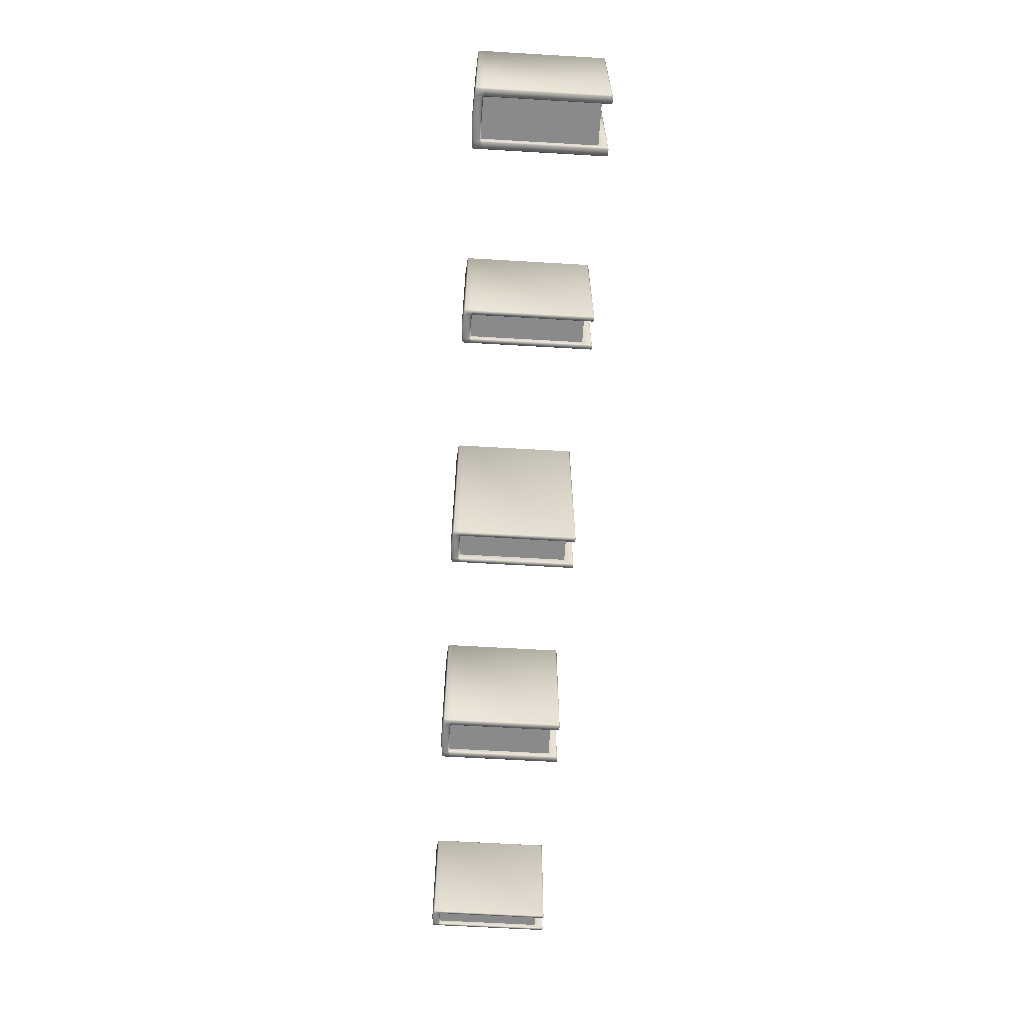
<metadata>
{"format":"obj","ext":"obj","renderer":"f3d","projection":"perspective","resolution":1024,"background":"white","views":[{"elev":-63.6,"azim":86.6,"up":"+Y"}]}
</metadata>
<code>
v  -100.9 0.1587 83.69
v  -100.9 0.1587 81.7
v  -100.7 0.1587 81.7
v  -100.7 0.1587 83.71
v  -100.9 3.962 83.72
v  -100.9 3.962 83.83
v  -100.7 3.962 83.85
v  -100.7 3.962 83.74
v  -100.9 3.936 83.85
v  -100.9 0.0252 83.85
v  -100.7 0.0252 83.87
v  -100.7 3.936 83.87
v  -100.3 3.936 83.82
v  -100.3 0.0252 83.82
v  -100.3 0.0252 83.7
v  -100.3 3.936 83.7
v  -100.4 3.803 81.7
v  -100.4 0.1587 81.7
v  -100.7 3.803 81.7
v  -101 3.936 81.54
v  -101 0.0252 81.54
v  -101 0.0252 83.68
v  -101 3.936 83.68
v  -100.4 0 83.69
v  -100.4 0 81.53
v  -100.4 0 81.53
v  -100.4 0 83.68
v  -100.9 0 83.72
v  -101 0 83.82
v  -101 0 83.7
v  -100.9 0 83.7
v  -100.9 0 83.83
v  -100.4 3.962 83.72
v  -100.4 3.962 83.82
v  -100.4 3.962 83.7
v  -100.4 3.962 83.7
v  -100.4 3.962 83.83
v  -100.9 3.962 83.69
v  -100.9 3.962 81.53
v  -101 3.962 81.53
v  -101 3.962 83.68
v  -100.4 3.936 83.85
v  -100.4 0.0252 83.85
v  -100.4 0.0252 83.84
v  -100.4 3.936 83.84
v  -100.9 0.0252 83.85
v  -100.9 3.936 83.85
v  -101 3.936 83.84
v  -101 0.0252 83.84
v  -100.9 0 81.53
v  -101 0 81.53
v  -100.4 3.962 81.53
v  -100.4 3.962 81.53
v  -100.4 0.1587 83.69
v  -100.4 0.0141 81.54
v  -100.4 0.0252 83.69
v  -100.9 0 83.72
v  -100.9 0 83.83
v  -100.4 3.962 83.72
v  -100.4 3.962 83.83
v  -100.9 3.803 83.69
v  -100.9 3.803 81.7
v  -100.9 3.947 81.54
v  -100.9 3.936 83.69
v  -100.4 3.936 83.85
v  -100.4 0.0252 83.85
v  -100.9 0.0141 81.54
v  -100.4 3.947 81.54
v  -100.7 0 83.74
v  -100.4 0 83.72
v  -100.4 0 83.83
v  -100.7 0 83.85
v  -100.7 3.937 83.72
v  -100.4 3.937 83.7
v  -100.4 3.803 83.69
v  -100.7 3.803 83.71
v  -100.3 0.0252 83.68
v  -100.3 3.936 83.68
v  -101 3.936 83.7
v  -101 0.0252 83.7
v  -101 0.0252 83.82
v  -101 3.936 83.82
v  -100.4 0 83.7
v  -100.4 0 83.82
v  -100.4 0 83.83
v  -100.4 0 83.72
v  -100.4 0 83.7
v  -101 0 83.68
v  -100.9 0 83.69
v  -100.4 3.962 83.68
v  -100.4 3.962 83.69
v  -100.9 3.962 83.7
v  -101 3.962 83.82
v  -100.9 3.962 83.83
v  -100.9 3.962 83.72
v  -101 3.962 83.7
v  -100.9 0.025 83.7
v  -100.9 0.0062 83.7
v  -100.9 0.0252 83.69
v  -100.4 3.955 83.7
v  -100.4 3.936 83.69
v  -100.4 0.025 83.7
v  -100.7 0.0249 83.72
v  -100.4 0.0062 83.7
v  -100.9 3.955 83.7
v  -100.9 3.937 83.7
v  -100.3 0.0252 81.54
v  -100.3 3.936 81.54
g Box004
f 1 2 3 4
f 5 6 7 8
f 9 10 11 12
f 13 14 15 16
f 17 18 3 19
f 20 21 22 23
f 24 25 26 27
f 28 29 30 31
f 32 29 28
f 33 34 35 36
f 37 34 33
f 38 39 40 41
f 42 43 44 45
f 46 47 48 49
f 39 50 51 40
f 25 52 53 26
f 54 18 55 56
f 57 58 32 28
f 59 60 37 33
f 61 62 63 64
f 65 66 43 42
f 10 9 47 46
f 62 2 67 63
f 18 17 68 55
f 69 70 71 72
f 73 74 75 76
f 16 15 77 78
f 79 80 81 82
f 83 84 85 86
f 87 84 83
f 31 30 88 89
f 36 35 90 91
f 92 93 94 95
f 96 93 92
f 70 86 85 71
f 97 98 99 1
f 74 100 101 75
f 5 95 94 6
f 4 54 102 103
f 23 22 80 79
f 24 27 87 83
f 38 41 96 92
f 54 56 104 102
f 61 64 105 106
f 76 75 17 19
f 78 77 107 108
f 89 88 51 50
f 91 90 53 52
f 1 99 67 2
f 75 101 68 17
f 4 3 18 54
f 8 7 60 59
f 12 11 66 65
f 19 3 2 62
f 69 72 58 57
f 73 76 61 106
f 4 103 97 1
f 76 19 62 61
f 81 29 49
f 44 84 14
f 48 93 82
f 13 34 45
f 86 104 83
f 28 31 98
f 33 36 100
f 95 105 92
f 80 30 29 81
f 77 27 26 107
f 43 85 84 44
f 47 94 93 48
f 16 35 34 13
f 23 41 40 20
f 13 45 44 14
f 81 49 48 82
f 53 108 107 26
f 20 40 51 21
f 66 71 85 43
f 49 29 32 46
f 9 6 94 47
f 45 34 37 42
f 24 56 55 25
f 38 64 63 39
f 39 63 67 50
f 25 55 68 52
f 11 72 71 66
f 46 32 58 10
f 12 7 6 9
f 42 37 60 65
f 22 88 30 80
f 14 84 87 15
f 78 90 35 16
f 82 93 96 79
f 89 99 98 31
f 91 101 100 36
f 69 103 102 70
f 73 8 59 74
f 70 102 104 86
f 97 57 28 98
f 74 59 33 100
f 5 106 105 95
f 15 87 27 77
f 79 96 41 23
f 83 104 56 24
f 92 105 64 38
f 21 51 88 22
f 108 53 90 78
f 50 67 99 89
f 52 68 101 91
f 10 58 72 11
f 65 60 7 12
f 57 97 103 69
f 106 5 8 73
v  -92.88 0.1166 83.69
v  -92.88 0.1166 81.7
v  -92.51 0.1166 81.7
v  -92.51 0.1166 83.71
v  -92.88 2.911 83.72
v  -92.88 2.911 83.83
v  -92.51 2.911 83.85
v  -92.51 2.911 83.74
v  -92.88 2.892 83.85
v  -92.88 0.0185 83.85
v  -92.51 0.0185 83.87
v  -92.51 2.892 83.87
v  -91.99 2.892 83.82
v  -91.99 0.0185 83.82
v  -91.99 0.0185 83.7
v  -91.99 2.892 83.7
v  -92.14 2.794 81.7
v  -92.14 0.1166 81.7
v  -92.51 2.794 81.7
v  -93.03 2.892 81.54
v  -93.03 0.0185 81.54
v  -93.03 0.0185 83.68
v  -93.03 2.892 83.68
v  -92.12 0 83.69
v  -92.12 0 81.53
v  -92.01 0 81.53
v  -92.01 0 83.68
v  -92.88 0 83.72
v  -93.01 0 83.82
v  -93.01 0 83.7
v  -92.91 0 83.7
v  -92.88 0 83.83
v  -92.14 2.911 83.72
v  -92.01 2.911 83.82
v  -92.01 2.911 83.7
v  -92.12 2.911 83.7
v  -92.14 2.911 83.83
v  -92.91 2.911 83.69
v  -92.91 2.911 81.53
v  -93.01 2.911 81.53
v  -93.01 2.911 83.68
v  -92.14 2.892 83.85
v  -92.14 0.0185 83.85
v  -92.01 0.0185 83.84
v  -92.01 2.892 83.84
v  -92.88 0.0185 83.85
v  -92.88 2.892 83.85
v  -93.01 2.892 83.84
v  -93.01 0.0185 83.84
v  -92.91 0 81.53
v  -93.01 0 81.53
v  -92.12 2.911 81.53
v  -92.01 2.911 81.53
v  -92.14 0.1166 83.69
v  -92.14 0.0104 81.54
v  -92.14 0.0185 83.69
v  -92.88 0 83.72
v  -92.88 0 83.83
v  -92.14 2.911 83.72
v  -92.14 2.911 83.83
v  -92.88 2.794 83.69
v  -92.88 2.794 81.7
v  -92.88 2.9 81.54
v  -92.88 2.892 83.69
v  -92.14 2.892 83.85
v  -92.14 0.0185 83.85
v  -92.88 0.0104 81.54
v  -92.14 2.9 81.54
v  -92.51 0 83.74
v  -92.14 0 83.72
v  -92.14 0 83.83
v  -92.51 0 83.85
v  -92.51 2.892 83.72
v  -92.14 2.892 83.7
v  -92.14 2.794 83.69
v  -92.51 2.794 83.71
v  -91.99 0.0185 83.68
v  -91.99 2.892 83.68
v  -93.03 2.892 83.7
v  -93.03 0.0185 83.7
v  -93.03 0.0185 83.82
v  -93.03 2.892 83.82
v  -92.12 0 83.7
v  -92.01 0 83.82
v  -92.14 0 83.83
v  -92.14 0 83.72
v  -92.01 0 83.7
v  -93.01 0 83.68
v  -92.91 0 83.69
v  -92.01 2.911 83.68
v  -92.12 2.911 83.69
v  -92.91 2.911 83.7
v  -93.01 2.911 83.82
v  -92.88 2.911 83.83
v  -92.88 2.911 83.72
v  -93.01 2.911 83.7
v  -92.88 0.0184 83.7
v  -92.88 0.0045 83.7
v  -92.88 0.0185 83.69
v  -92.14 2.906 83.7
v  -92.14 2.892 83.69
v  -92.14 0.0184 83.7
v  -92.51 0.0183 83.72
v  -92.14 0.0045 83.7
v  -92.88 2.906 83.7
v  -92.88 2.892 83.7
v  -91.99 0.0185 81.54
v  -91.99 2.892 81.54
g Object012
f 109 110 111 112
f 113 114 115 116
f 117 118 119 120
f 121 122 123 124
f 125 126 111 127
f 128 129 130 131
f 132 133 134 135
f 136 137 138 139
f 140 137 136
f 141 142 143 144
f 145 142 141
f 146 147 148 149
f 150 151 152 153
f 154 155 156 157
f 147 158 159 148
f 133 160 161 134
f 162 126 163 164
f 165 166 140 136
f 167 168 145 141
f 169 170 171 172
f 173 174 151 150
f 118 117 155 154
f 170 110 175 171
f 126 125 176 163
f 177 178 179 180
f 181 182 183 184
f 124 123 185 186
f 187 188 189 190
f 191 192 193 194
f 195 192 191
f 139 138 196 197
f 144 143 198 199
f 200 201 202 203
f 204 201 200
f 178 194 193 179
f 205 206 207 109
f 182 208 209 183
f 113 203 202 114
f 112 162 210 211
f 131 130 188 187
f 132 135 195 191
f 146 149 204 200
f 162 164 212 210
f 169 172 213 214
f 184 183 125 127
f 186 185 215 216
f 197 196 159 158
f 199 198 161 160
f 109 207 175 110
f 183 209 176 125
f 112 111 126 162
f 116 115 168 167
f 120 119 174 173
f 127 111 110 170
f 177 180 166 165
f 181 184 169 214
f 112 211 205 109
f 184 127 170 169
f 189 137 157
f 152 192 122
f 156 201 190
f 121 142 153
f 194 212 191
f 136 139 206
f 141 144 208
f 203 213 200
f 188 138 137 189
f 185 135 134 215
f 151 193 192 152
f 155 202 201 156
f 124 143 142 121
f 131 149 148 128
f 121 153 152 122
f 189 157 156 190
f 161 216 215 134
f 128 148 159 129
f 174 179 193 151
f 157 137 140 154
f 117 114 202 155
f 153 142 145 150
f 132 164 163 133
f 146 172 171 147
f 147 171 175 158
f 133 163 176 160
f 119 180 179 174
f 154 140 166 118
f 120 115 114 117
f 150 145 168 173
f 130 196 138 188
f 122 192 195 123
f 186 198 143 124
f 190 201 204 187
f 197 207 206 139
f 199 209 208 144
f 177 211 210 178
f 181 116 167 182
f 178 210 212 194
f 205 165 136 206
f 182 167 141 208
f 113 214 213 203
f 123 195 135 185
f 187 204 149 131
f 191 212 164 132
f 200 213 172 146
f 129 159 196 130
f 216 161 198 186
f 158 175 207 197
f 160 176 209 199
f 118 166 180 119
f 173 168 115 120
f 165 205 211 177
f 214 113 116 181
v  -96.46 0.1166 83.69
v  -96.46 0.1166 81.7
v  -96.24 0.1166 81.7
v  -96.24 0.1166 83.71
v  -96.46 2.911 83.72
v  -96.46 2.911 83.83
v  -96.24 2.911 83.85
v  -96.24 2.911 83.74
v  -96.46 2.892 83.85
v  -96.46 0.0185 83.85
v  -96.24 0.0185 83.87
v  -96.24 2.892 83.87
v  -95.93 2.892 83.82
v  -95.93 0.0185 83.82
v  -95.93 0.0185 83.7
v  -95.93 2.892 83.7
v  -96.02 2.794 81.7
v  -96.02 0.1166 81.7
v  -96.24 2.794 81.7
v  -96.55 2.892 81.54
v  -96.55 0.0185 81.54
v  -96.55 0.0185 83.68
v  -96.55 2.892 83.68
v  -96 0 83.69
v  -96 0 81.53
v  -95.94 0 81.53
v  -95.94 0 83.68
v  -96.46 0 83.72
v  -96.54 0 83.82
v  -96.54 0 83.7
v  -96.47 0 83.7
v  -96.46 0 83.83
v  -96.02 2.911 83.72
v  -95.94 2.911 83.82
v  -95.94 2.911 83.7
v  -96 2.911 83.7
v  -96.02 2.911 83.83
v  -96.47 2.911 83.69
v  -96.47 2.911 81.53
v  -96.54 2.911 81.53
v  -96.54 2.911 83.68
v  -96.02 2.892 83.85
v  -96.02 0.0185 83.85
v  -95.94 0.0185 83.84
v  -95.94 2.892 83.84
v  -96.46 0.0185 83.85
v  -96.46 2.892 83.85
v  -96.54 2.892 83.84
v  -96.54 0.0185 83.84
v  -96.47 0 81.53
v  -96.54 0 81.53
v  -96 2.911 81.53
v  -95.94 2.911 81.53
v  -96.02 0.1166 83.69
v  -96.02 0.0104 81.54
v  -96.02 0.0185 83.69
v  -96.46 0 83.72
v  -96.46 0 83.83
v  -96.02 2.911 83.72
v  -96.02 2.911 83.83
v  -96.46 2.794 83.69
v  -96.46 2.794 81.7
v  -96.46 2.9 81.54
v  -96.46 2.892 83.69
v  -96.02 2.892 83.85
v  -96.02 0.0185 83.85
v  -96.46 0.0104 81.54
v  -96.02 2.9 81.54
v  -96.24 0 83.74
v  -96.02 0 83.72
v  -96.02 0 83.83
v  -96.24 0 83.85
v  -96.24 2.892 83.72
v  -96.02 2.892 83.7
v  -96.02 2.794 83.69
v  -96.24 2.794 83.71
v  -95.93 0.0185 83.68
v  -95.93 2.892 83.68
v  -96.55 2.892 83.7
v  -96.55 0.0185 83.7
v  -96.55 0.0185 83.82
v  -96.55 2.892 83.82
v  -96 0 83.7
v  -95.94 0 83.82
v  -96.02 0 83.83
v  -96.02 0 83.72
v  -95.94 0 83.7
v  -96.54 0 83.68
v  -96.47 0 83.69
v  -95.94 2.911 83.68
v  -96 2.911 83.69
v  -96.47 2.911 83.7
v  -96.54 2.911 83.82
v  -96.46 2.911 83.83
v  -96.46 2.911 83.72
v  -96.54 2.911 83.7
v  -96.46 0.0184 83.7
v  -96.46 0.0045 83.7
v  -96.46 0.0185 83.69
v  -96.02 2.906 83.7
v  -96.02 2.892 83.69
v  -96.02 0.0184 83.7
v  -96.24 0.0183 83.72
v  -96.02 0.0045 83.7
v  -96.46 2.906 83.7
v  -96.46 2.892 83.7
v  -95.93 0.0185 81.54
v  -95.93 2.892 81.54
g Object014
f 217 218 219 220
f 221 222 223 224
f 225 226 227 228
f 229 230 231 232
f 233 234 219 235
f 236 237 238 239
f 240 241 242 243
f 244 245 246 247
f 248 245 244
f 249 250 251 252
f 253 250 249
f 254 255 256 257
f 258 259 260 261
f 262 263 264 265
f 255 266 267 256
f 241 268 269 242
f 270 234 271 272
f 273 274 248 244
f 275 276 253 249
f 277 278 279 280
f 281 282 259 258
f 226 225 263 262
f 278 218 283 279
f 234 233 284 271
f 285 286 287 288
f 289 290 291 292
f 232 231 293 294
f 295 296 297 298
f 299 300 301 302
f 303 300 299
f 247 246 304 305
f 252 251 306 307
f 308 309 310 311
f 312 309 308
f 286 302 301 287
f 313 314 315 217
f 290 316 317 291
f 221 311 310 222
f 220 270 318 319
f 239 238 296 295
f 240 243 303 299
f 254 257 312 308
f 270 272 320 318
f 277 280 321 322
f 292 291 233 235
f 294 293 323 324
f 305 304 267 266
f 307 306 269 268
f 217 315 283 218
f 291 317 284 233
f 220 219 234 270
f 224 223 276 275
f 228 227 282 281
f 235 219 218 278
f 285 288 274 273
f 289 292 277 322
f 220 319 313 217
f 292 235 278 277
f 297 245 265
f 260 300 230
f 264 309 298
f 229 250 261
f 302 320 299
f 244 247 314
f 249 252 316
f 311 321 308
f 296 246 245 297
f 293 243 242 323
f 259 301 300 260
f 263 310 309 264
f 232 251 250 229
f 239 257 256 236
f 229 261 260 230
f 297 265 264 298
f 269 324 323 242
f 236 256 267 237
f 282 287 301 259
f 265 245 248 262
f 225 222 310 263
f 261 250 253 258
f 240 272 271 241
f 254 280 279 255
f 255 279 283 266
f 241 271 284 268
f 227 288 287 282
f 262 248 274 226
f 228 223 222 225
f 258 253 276 281
f 238 304 246 296
f 230 300 303 231
f 294 306 251 232
f 298 309 312 295
f 305 315 314 247
f 307 317 316 252
f 285 319 318 286
f 289 224 275 290
f 286 318 320 302
f 313 273 244 314
f 290 275 249 316
f 221 322 321 311
f 231 303 243 293
f 295 312 257 239
f 299 320 272 240
f 308 321 280 254
f 237 267 304 238
f 324 269 306 294
f 266 283 315 305
f 268 284 317 307
f 226 274 288 227
f 281 276 223 228
f 273 313 319 285
f 322 221 224 289
v  -105.3 0.1166 83.69
v  -105.3 0.1166 81.7
v  -105 0.1166 81.7
v  -105 0.1166 83.71
v  -105.3 2.911 83.72
v  -105.3 2.911 83.83
v  -105 2.911 83.85
v  -105 2.911 83.74
v  -105.3 2.892 83.85
v  -105.3 0.0185 83.85
v  -105 0.0185 83.87
v  -105 2.892 83.87
v  -104.5 2.892 83.82
v  -104.5 0.0185 83.82
v  -104.5 0.0185 83.7
v  -104.5 2.892 83.7
v  -104.7 2.794 81.7
v  -104.7 0.1166 81.7
v  -105 2.794 81.7
v  -105.4 2.892 81.54
v  -105.4 0.0185 81.54
v  -105.4 0.0185 83.68
v  -105.4 2.892 83.68
v  -104.6 0 83.69
v  -104.6 0 81.53
v  -104.6 0 81.53
v  -104.6 0 83.68
v  -105.3 0 83.72
v  -105.4 0 83.82
v  -105.4 0 83.7
v  -105.3 0 83.7
v  -105.3 0 83.83
v  -104.7 2.911 83.72
v  -104.6 2.911 83.82
v  -104.6 2.911 83.7
v  -104.6 2.911 83.7
v  -104.7 2.911 83.83
v  -105.3 2.911 83.69
v  -105.3 2.911 81.53
v  -105.4 2.911 81.53
v  -105.4 2.911 83.68
v  -104.7 2.892 83.85
v  -104.7 0.0185 83.85
v  -104.6 0.0185 83.84
v  -104.6 2.892 83.84
v  -105.3 0.0185 83.85
v  -105.3 2.892 83.85
v  -105.4 2.892 83.84
v  -105.4 0.0185 83.84
v  -105.3 0 81.53
v  -105.4 0 81.53
v  -104.6 2.911 81.53
v  -104.6 2.911 81.53
v  -104.7 0.1166 83.69
v  -104.7 0.0104 81.54
v  -104.7 0.0185 83.69
v  -105.3 0 83.72
v  -105.3 0 83.83
v  -104.7 2.911 83.72
v  -104.7 2.911 83.83
v  -105.3 2.794 83.69
v  -105.3 2.794 81.7
v  -105.3 2.9 81.54
v  -105.3 2.892 83.69
v  -104.7 2.892 83.85
v  -104.7 0.0185 83.85
v  -105.3 0.0104 81.54
v  -104.7 2.9 81.54
v  -105 0 83.74
v  -104.7 0 83.72
v  -104.7 0 83.83
v  -105 0 83.85
v  -105 2.892 83.72
v  -104.7 2.892 83.7
v  -104.7 2.794 83.69
v  -105 2.794 83.71
v  -104.5 0.0185 83.68
v  -104.5 2.892 83.68
v  -105.4 2.892 83.7
v  -105.4 0.0185 83.7
v  -105.4 0.0185 83.82
v  -105.4 2.892 83.82
v  -104.6 0 83.7
v  -104.6 0 83.82
v  -104.7 0 83.83
v  -104.7 0 83.72
v  -104.6 0 83.7
v  -105.4 0 83.68
v  -105.3 0 83.69
v  -104.6 2.911 83.68
v  -104.6 2.911 83.69
v  -105.3 2.911 83.7
v  -105.4 2.911 83.82
v  -105.3 2.911 83.83
v  -105.3 2.911 83.72
v  -105.4 2.911 83.7
v  -105.3 0.0184 83.7
v  -105.3 0.0045 83.7
v  -105.3 0.0185 83.69
v  -104.7 2.906 83.7
v  -104.7 2.892 83.69
v  -104.7 0.0184 83.7
v  -105 0.0183 83.72
v  -104.7 0.0045 83.7
v  -105.3 2.906 83.7
v  -105.3 2.892 83.7
v  -104.5 0.0185 81.54
v  -104.5 2.892 81.54
g Object016
f 325 326 327 328
f 329 330 331 332
f 333 334 335 336
f 337 338 339 340
f 341 342 327 343
f 344 345 346 347
f 348 349 350 351
f 352 353 354 355
f 356 353 352
f 357 358 359 360
f 361 358 357
f 362 363 364 365
f 366 367 368 369
f 370 371 372 373
f 363 374 375 364
f 349 376 377 350
f 378 342 379 380
f 381 382 356 352
f 383 384 361 357
f 385 386 387 388
f 389 390 367 366
f 334 333 371 370
f 386 326 391 387
f 342 341 392 379
f 393 394 395 396
f 397 398 399 400
f 340 339 401 402
f 403 404 405 406
f 407 408 409 410
f 411 408 407
f 355 354 412 413
f 360 359 414 415
f 416 417 418 419
f 420 417 416
f 394 410 409 395
f 421 422 423 325
f 398 424 425 399
f 329 419 418 330
f 328 378 426 427
f 347 346 404 403
f 348 351 411 407
f 362 365 420 416
f 378 380 428 426
f 385 388 429 430
f 400 399 341 343
f 402 401 431 432
f 413 412 375 374
f 415 414 377 376
f 325 423 391 326
f 399 425 392 341
f 328 327 342 378
f 332 331 384 383
f 336 335 390 389
f 343 327 326 386
f 393 396 382 381
f 397 400 385 430
f 328 427 421 325
f 400 343 386 385
f 405 353 373
f 368 408 338
f 372 417 406
f 337 358 369
f 410 428 407
f 352 355 422
f 357 360 424
f 419 429 416
f 404 354 353 405
f 401 351 350 431
f 367 409 408 368
f 371 418 417 372
f 340 359 358 337
f 347 365 364 344
f 337 369 368 338
f 405 373 372 406
f 377 432 431 350
f 344 364 375 345
f 390 395 409 367
f 373 353 356 370
f 333 330 418 371
f 369 358 361 366
f 348 380 379 349
f 362 388 387 363
f 363 387 391 374
f 349 379 392 376
f 335 396 395 390
f 370 356 382 334
f 336 331 330 333
f 366 361 384 389
f 346 412 354 404
f 338 408 411 339
f 402 414 359 340
f 406 417 420 403
f 413 423 422 355
f 415 425 424 360
f 393 427 426 394
f 397 332 383 398
f 394 426 428 410
f 421 381 352 422
f 398 383 357 424
f 329 430 429 419
f 339 411 351 401
f 403 420 365 347
f 407 428 380 348
f 416 429 388 362
f 345 375 412 346
f 432 377 414 402
f 374 391 423 413
f 376 392 425 415
f 334 382 396 335
f 389 384 331 336
f 381 421 427 393
f 430 329 332 397
v  -109.6 0.0979 83.69
v  -109.6 0.0979 81.7
v  -109.5 0.0979 81.7
v  -109.5 0.0979 83.71
v  -109.6 2.444 83.72
v  -109.6 2.444 83.83
v  -109.5 2.444 83.85
v  -109.5 2.444 83.74
v  -109.6 2.428 83.85
v  -109.6 0.0155 83.85
v  -109.5 0.0155 83.87
v  -109.5 2.428 83.87
v  -109.3 2.428 83.82
v  -109.3 0.0155 83.82
v  -109.3 0.0155 83.7
v  -109.3 2.428 83.7
v  -109.4 2.346 81.7
v  -109.4 0.0979 81.7
v  -109.5 2.346 81.7
v  -109.7 2.428 81.54
v  -109.7 0.0155 81.54
v  -109.7 0.0155 83.68
v  -109.7 2.428 83.68
v  -109.4 0 83.69
v  -109.4 0 81.53
v  -109.3 0 81.53
v  -109.3 0 83.68
v  -109.6 0 83.72
v  -109.7 0 83.82
v  -109.7 0 83.7
v  -109.7 0 83.7
v  -109.6 0 83.83
v  -109.4 2.444 83.72
v  -109.3 2.444 83.82
v  -109.3 2.444 83.7
v  -109.4 2.444 83.7
v  -109.4 2.444 83.83
v  -109.7 2.444 83.69
v  -109.7 2.444 81.53
v  -109.7 2.444 81.53
v  -109.7 2.444 83.68
v  -109.4 2.428 83.85
v  -109.4 0.0155 83.85
v  -109.3 0.0155 83.84
v  -109.3 2.428 83.84
v  -109.6 0.0155 83.85
v  -109.6 2.428 83.85
v  -109.7 2.428 83.84
v  -109.7 0.0155 83.84
v  -109.7 0 81.53
v  -109.7 0 81.53
v  -109.4 2.444 81.53
v  -109.3 2.444 81.53
v  -109.4 0.0979 83.69
v  -109.4 0.0087 81.54
v  -109.4 0.0155 83.69
v  -109.6 0 83.72
v  -109.6 0 83.83
v  -109.4 2.444 83.72
v  -109.4 2.444 83.83
v  -109.6 2.346 83.69
v  -109.6 2.346 81.7
v  -109.6 2.435 81.54
v  -109.6 2.428 83.69
v  -109.4 2.428 83.85
v  -109.4 0.0155 83.85
v  -109.6 0.0087 81.54
v  -109.4 2.435 81.54
v  -109.5 0 83.74
v  -109.4 0 83.72
v  -109.4 0 83.83
v  -109.5 0 83.85
v  -109.5 2.428 83.72
v  -109.4 2.428 83.7
v  -109.4 2.346 83.69
v  -109.5 2.346 83.71
v  -109.3 0.0155 83.68
v  -109.3 2.428 83.68
v  -109.7 2.428 83.7
v  -109.7 0.0155 83.7
v  -109.7 0.0155 83.82
v  -109.7 2.428 83.82
v  -109.4 0 83.7
v  -109.3 0 83.82
v  -109.4 0 83.83
v  -109.4 0 83.72
v  -109.3 0 83.7
v  -109.7 0 83.68
v  -109.7 0 83.69
v  -109.3 2.444 83.68
v  -109.4 2.444 83.69
v  -109.7 2.444 83.7
v  -109.7 2.444 83.82
v  -109.6 2.444 83.83
v  -109.6 2.444 83.72
v  -109.7 2.444 83.7
v  -109.6 0.0154 83.7
v  -109.6 0.0038 83.7
v  -109.6 0.0155 83.69
v  -109.4 2.44 83.7
v  -109.4 2.428 83.69
v  -109.4 0.0154 83.7
v  -109.5 0.0154 83.72
v  -109.4 0.0038 83.7
v  -109.6 2.44 83.7
v  -109.6 2.428 83.7
v  -109.3 0.0155 81.54
v  -109.3 2.428 81.54
g Object018
f 433 434 435 436
f 437 438 439 440
f 441 442 443 444
f 445 446 447 448
f 449 450 435 451
f 452 453 454 455
f 456 457 458 459
f 460 461 462 463
f 464 461 460
f 465 466 467 468
f 469 466 465
f 470 471 472 473
f 474 475 476 477
f 478 479 480 481
f 471 482 483 472
f 457 484 485 458
f 486 450 487 488
f 489 490 464 460
f 491 492 469 465
f 493 494 495 496
f 497 498 475 474
f 442 441 479 478
f 494 434 499 495
f 450 449 500 487
f 501 502 503 504
f 505 506 507 508
f 448 447 509 510
f 511 512 513 514
f 515 516 517 518
f 519 516 515
f 463 462 520 521
f 468 467 522 523
f 524 525 526 527
f 528 525 524
f 502 518 517 503
f 529 530 531 433
f 506 532 533 507
f 437 527 526 438
f 436 486 534 535
f 455 454 512 511
f 456 459 519 515
f 470 473 528 524
f 486 488 536 534
f 493 496 537 538
f 508 507 449 451
f 510 509 539 540
f 521 520 483 482
f 523 522 485 484
f 433 531 499 434
f 507 533 500 449
f 436 435 450 486
f 440 439 492 491
f 444 443 498 497
f 451 435 434 494
f 501 504 490 489
f 505 508 493 538
f 436 535 529 433
f 508 451 494 493
f 513 461 481
f 476 516 446
f 480 525 514
f 445 466 477
f 518 536 515
f 460 463 530
f 465 468 532
f 527 537 524
f 512 462 461 513
f 509 459 458 539
f 475 517 516 476
f 479 526 525 480
f 448 467 466 445
f 455 473 472 452
f 445 477 476 446
f 513 481 480 514
f 485 540 539 458
f 452 472 483 453
f 498 503 517 475
f 481 461 464 478
f 441 438 526 479
f 477 466 469 474
f 456 488 487 457
f 470 496 495 471
f 471 495 499 482
f 457 487 500 484
f 443 504 503 498
f 478 464 490 442
f 444 439 438 441
f 474 469 492 497
f 454 520 462 512
f 446 516 519 447
f 510 522 467 448
f 514 525 528 511
f 521 531 530 463
f 523 533 532 468
f 501 535 534 502
f 505 440 491 506
f 502 534 536 518
f 529 489 460 530
f 506 491 465 532
f 437 538 537 527
f 447 519 459 509
f 511 528 473 455
f 515 536 488 456
f 524 537 496 470
f 453 483 520 454
f 540 485 522 510
f 482 499 531 521
f 484 500 533 523
f 442 490 504 443
f 497 492 439 444
f 489 529 535 501
f 538 437 440 505

</code>
